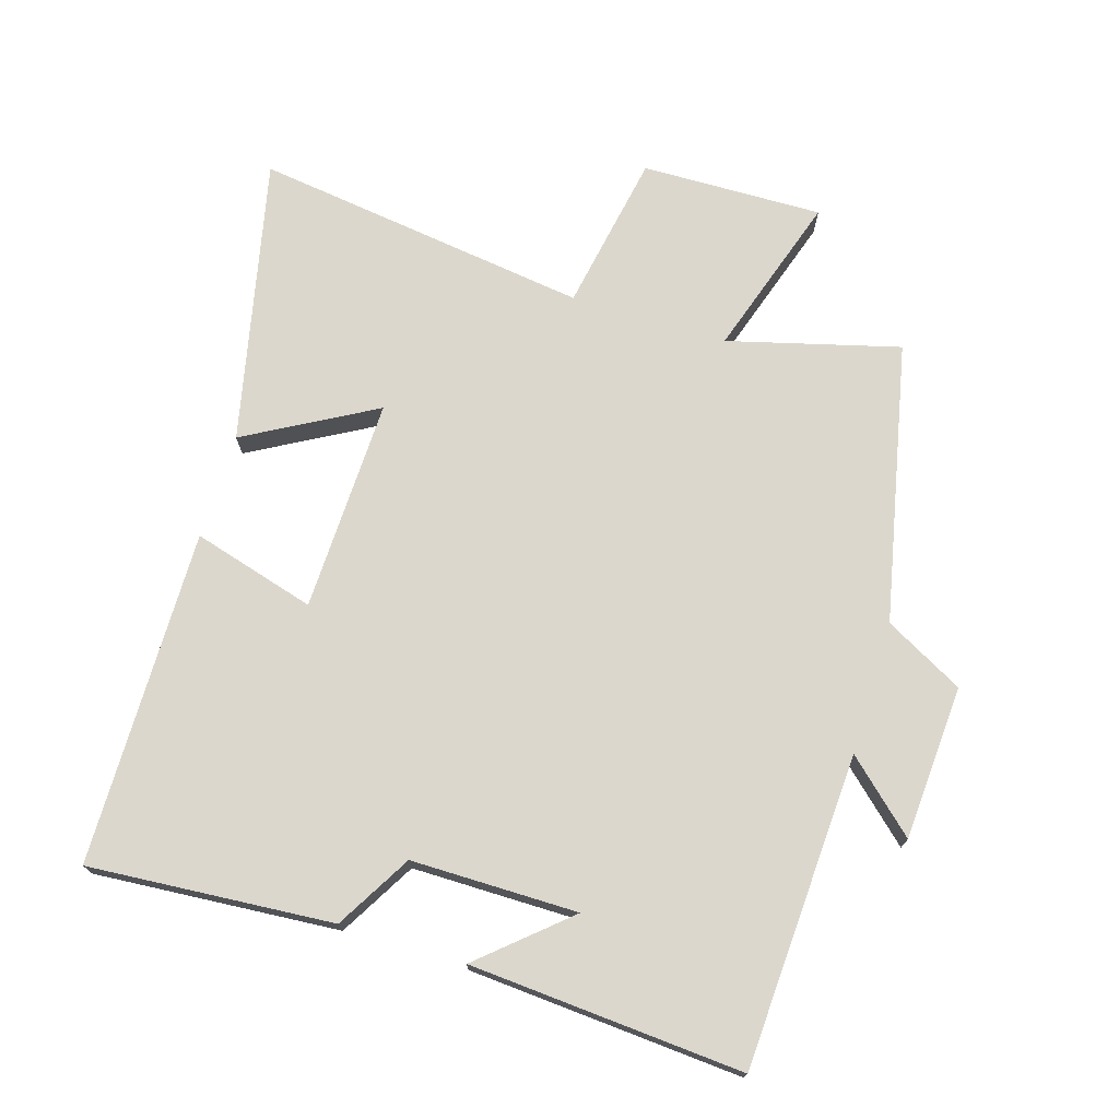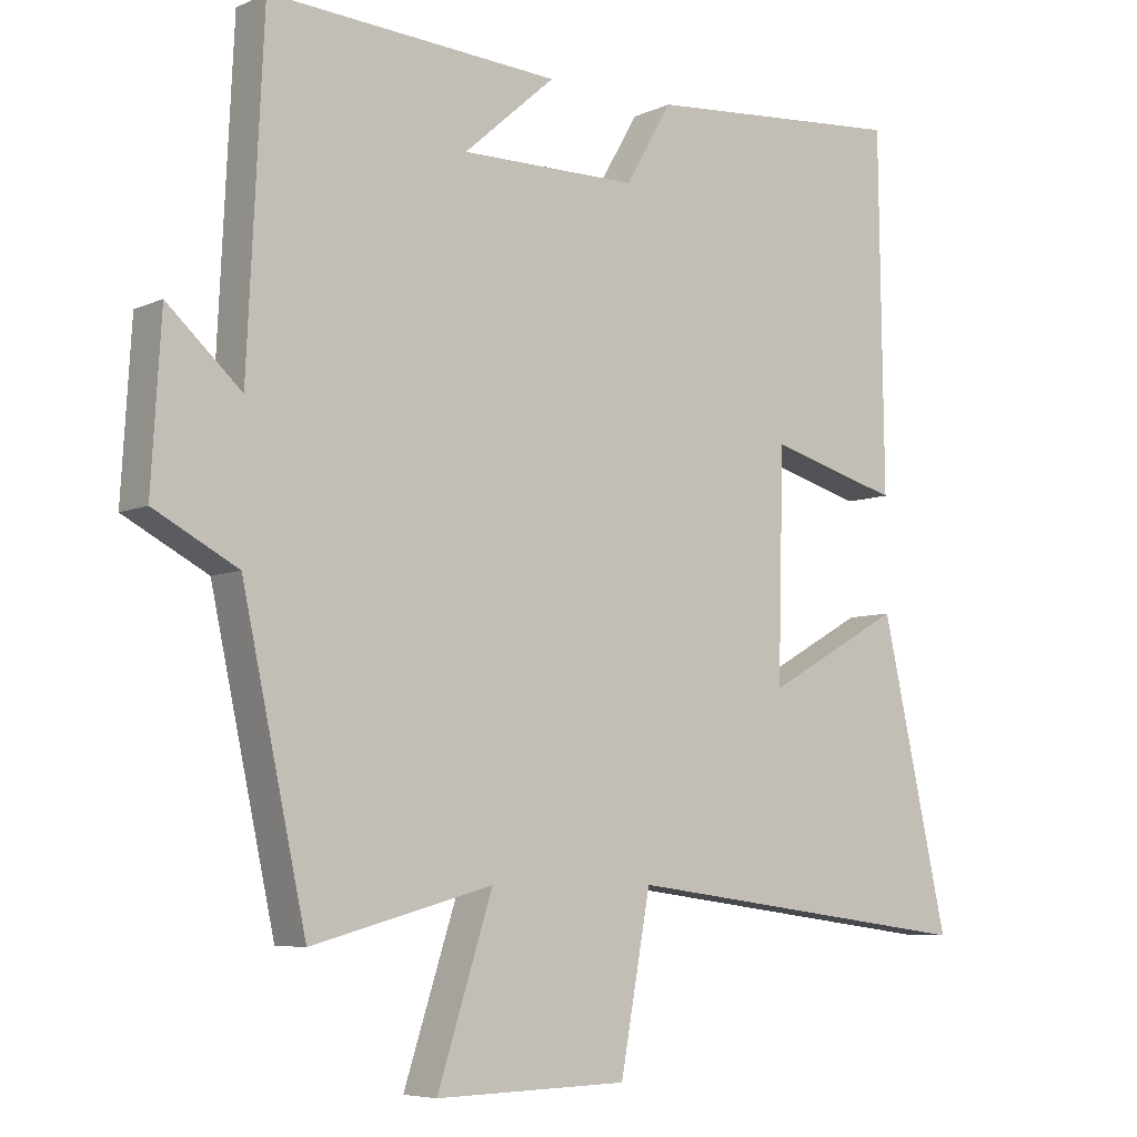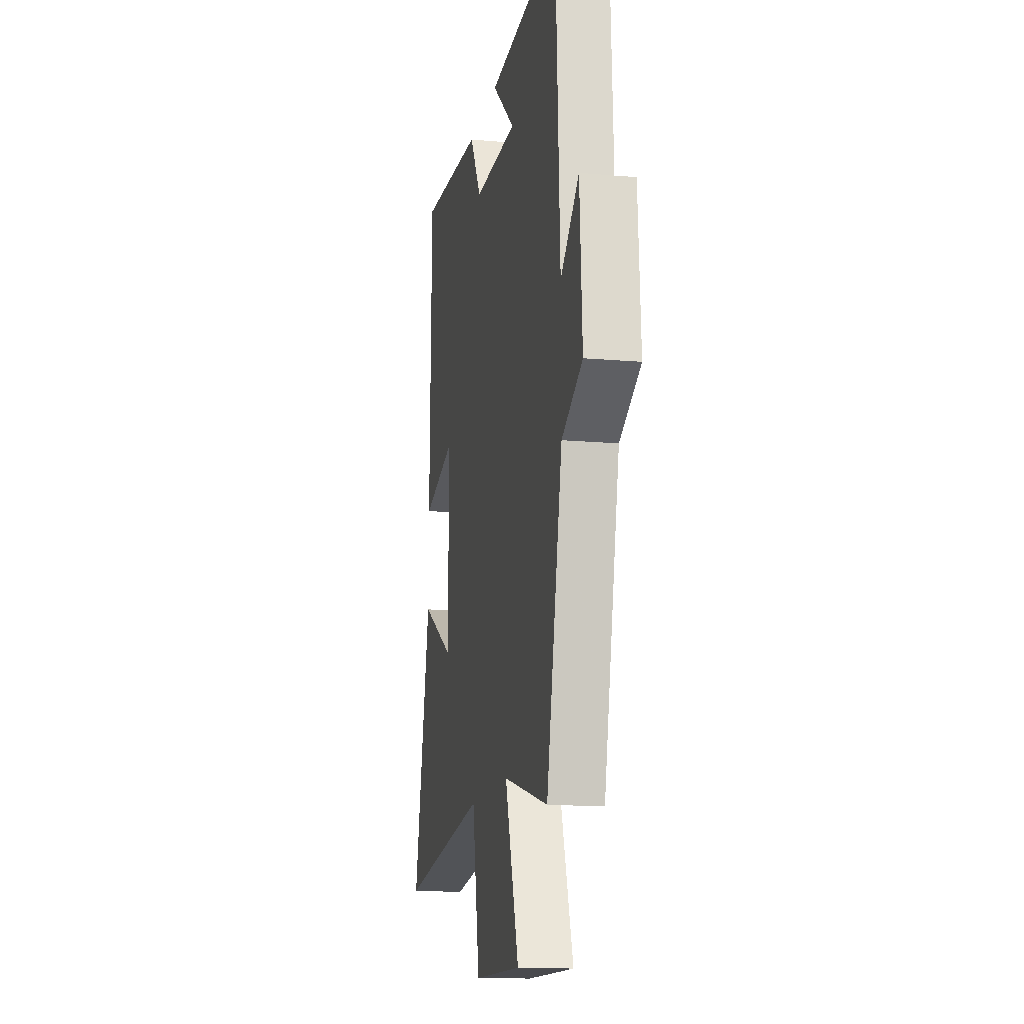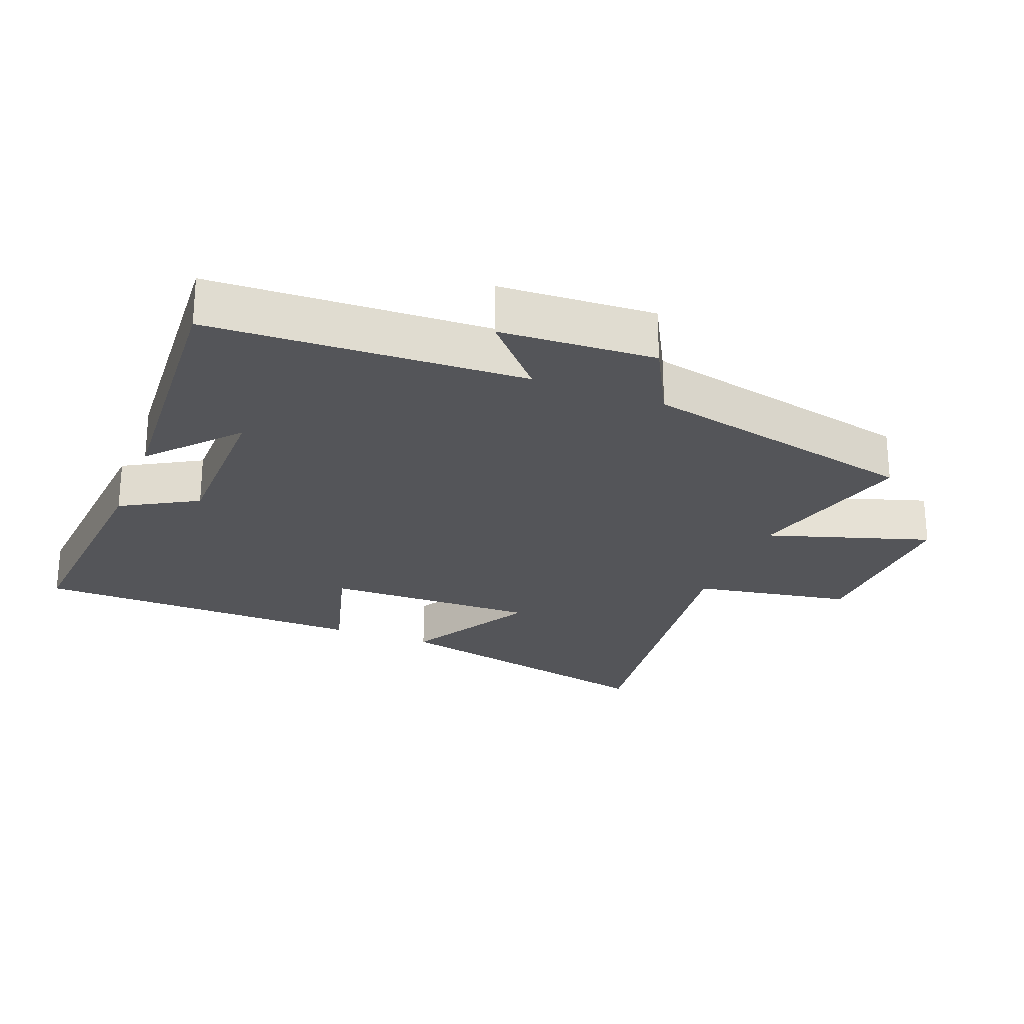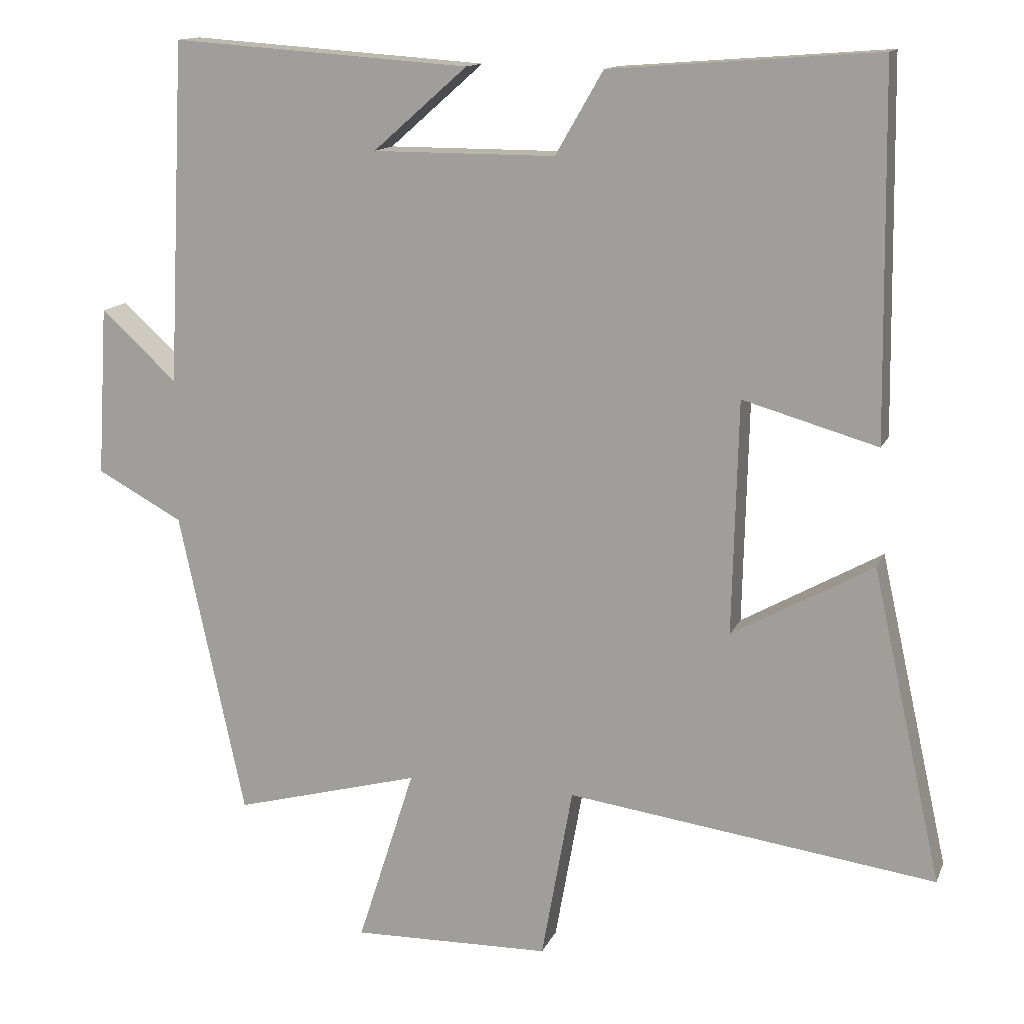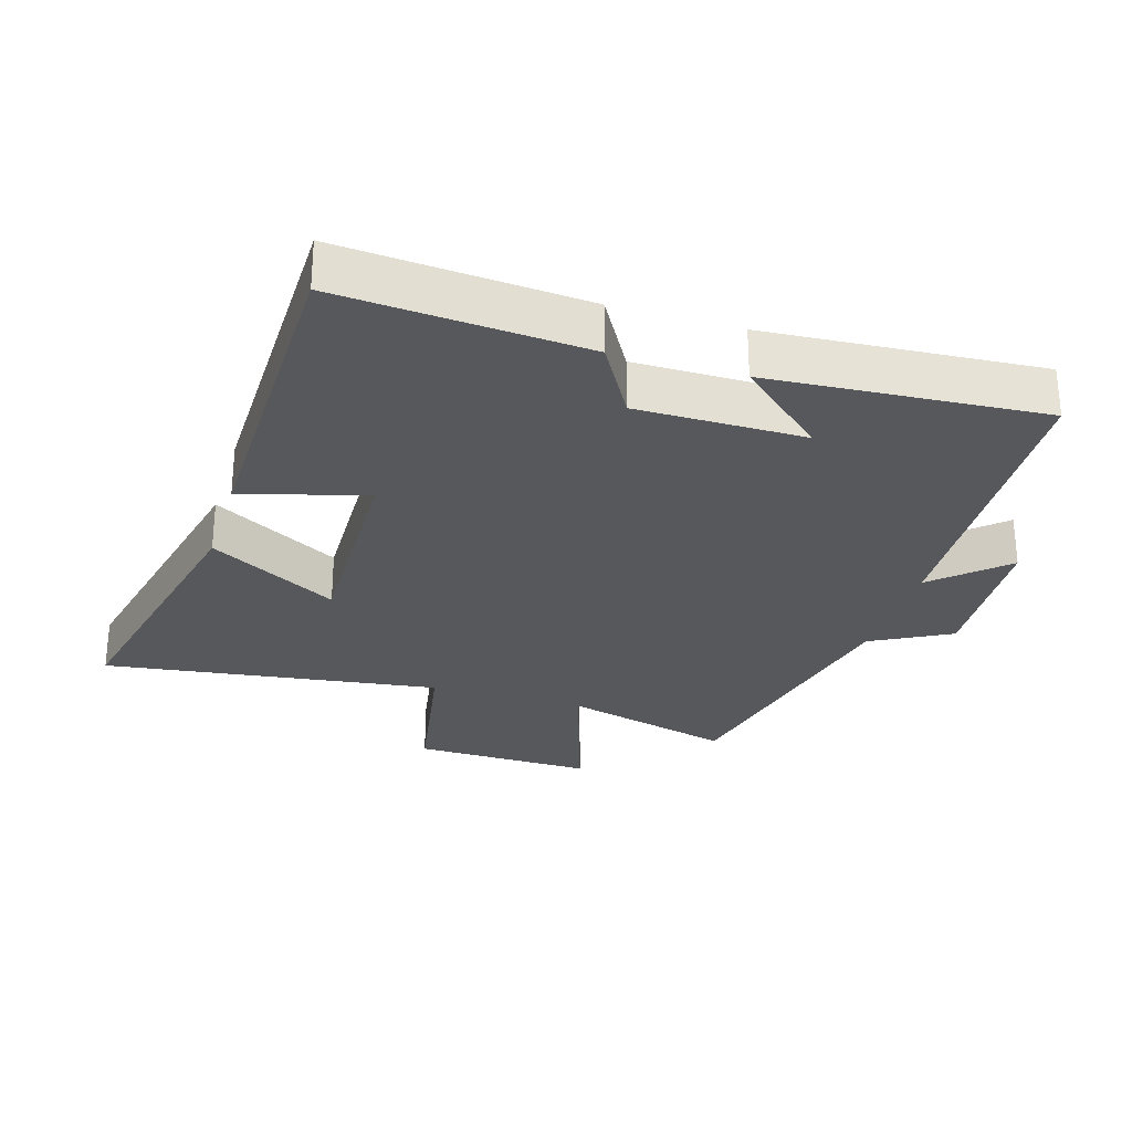
<metadata>
{"format":"obj","ext":"obj","renderer":"f3d","projection":"perspective","resolution":1024,"background":"white","views":[{"elev":73.0,"azim":17.1,"up":"+Y"},{"elev":-6.4,"azim":142.9,"up":"+Z"},{"elev":-14.6,"azim":79.0,"up":"+Z"},{"elev":-24.8,"azim":68.4,"up":"+Y"},{"elev":13.6,"azim":-162.9,"up":"+Z"},{"elev":-27.9,"azim":-16.9,"up":"+Y"}]}
</metadata>
<code>
v 0.409 0.07 -0.569
v 0.151 0.07 -0.5
v 0.23 0.07 -0.746
v -0.044 0.07 -0.74
v -0.087 0.07 -0.5
v -0.596 0.07 -0.569
v -0.5 0.07 -0.138
v -0.306 0.07 -0.247
v -0.314 0.07 0.075
v -0.5 0.07 0.022
v -0.493 0.07 0.528
v -0.124 0.07 0.5
v -0.058 0.07 0.386
v 0.194 0.07 0.386
v 0.064 0.07 0.5
v 0.477 0.07 0.529
v 0.5 0.07 0.055
v 0.605 0.07 0.151
v 0.619 0.07 -0.083
v 0.5 0.07 -0.147
v 0.409 0 -0.569
v 0.151 0 -0.5
v 0.23 0 -0.746
v -0.044 0 -0.74
v -0.087 0 -0.5
v -0.596 0 -0.569
v -0.5 0 -0.138
v -0.306 0 -0.247
v -0.314 0 0.075
v -0.5 0 0.022
v -0.493 0 0.528
v -0.124 0 0.5
v -0.058 0 0.386
v 0.194 0 0.386
v 0.064 0 0.5
v 0.477 0 0.529
v 0.5 0 0.055
v 0.605 0 0.151
v 0.619 0 -0.083
v 0.5 0 -0.147
f 17 18 19 20
f 17 20 1 2
f 16 17 2
f 14 15 16
f 14 16 2
f 13 14 2
f 11 12 13
f 10 11 13
f 9 10 13
f 8 9 13 2
f 5 6 7 8
f 5 8 2 3
f 3 4 5
f 40 39 38 37
f 22 21 40 37
f 22 37 36
f 36 35 34
f 22 36 34
f 22 34 33
f 33 32 31
f 33 31 30
f 33 30 29
f 22 33 29 28
f 28 27 26 25
f 23 22 28 25
f 25 24 23
f 1 21 22 2
f 2 22 23 3
f 3 23 24 4
f 4 24 25 5
f 5 25 26 6
f 6 26 27 7
f 7 27 28 8
f 8 28 29 9
f 9 29 30 10
f 10 30 31 11
f 11 31 32 12
f 12 32 33 13
f 13 33 34 14
f 14 34 35 15
f 15 35 36 16
f 16 36 37 17
f 17 37 38 18
f 18 38 39 19
f 19 39 40 20
f 20 40 21 1

</code>
